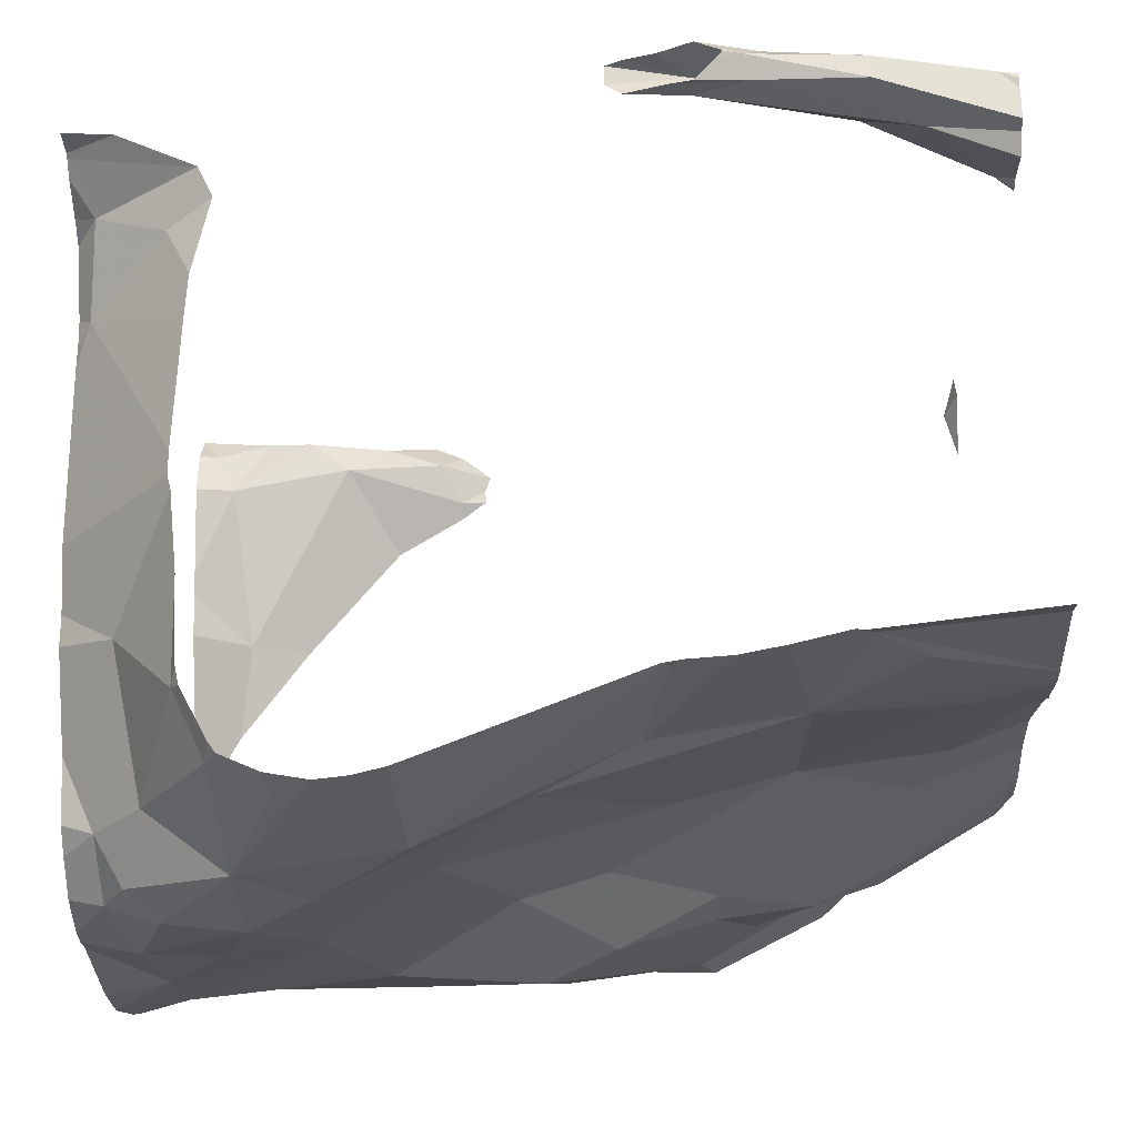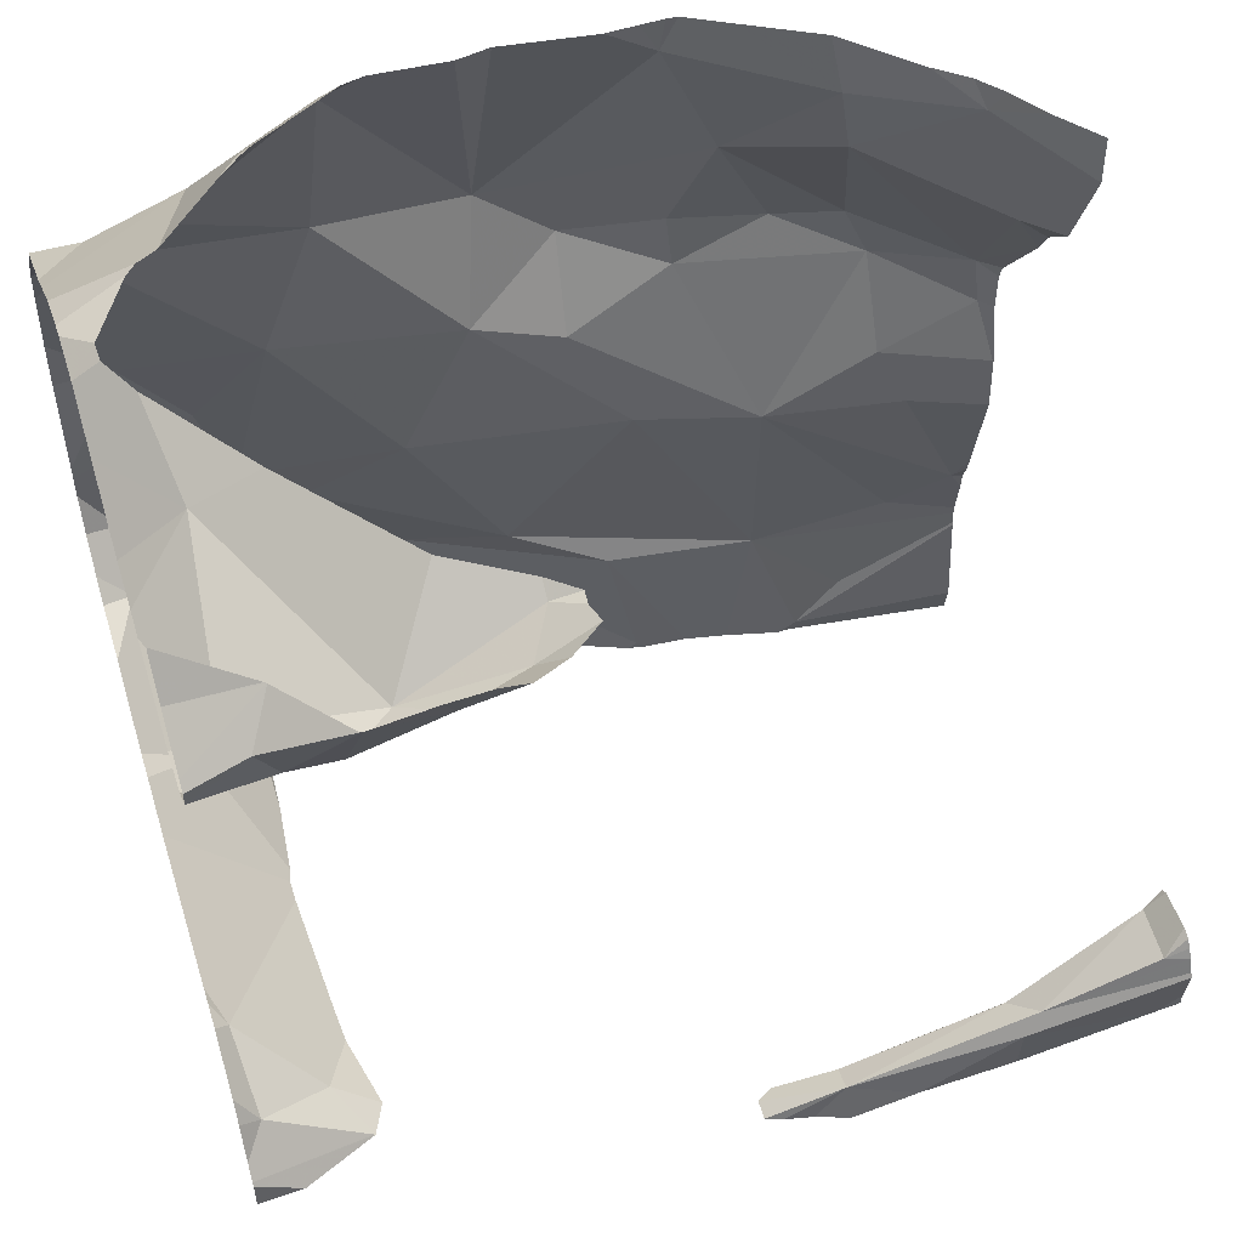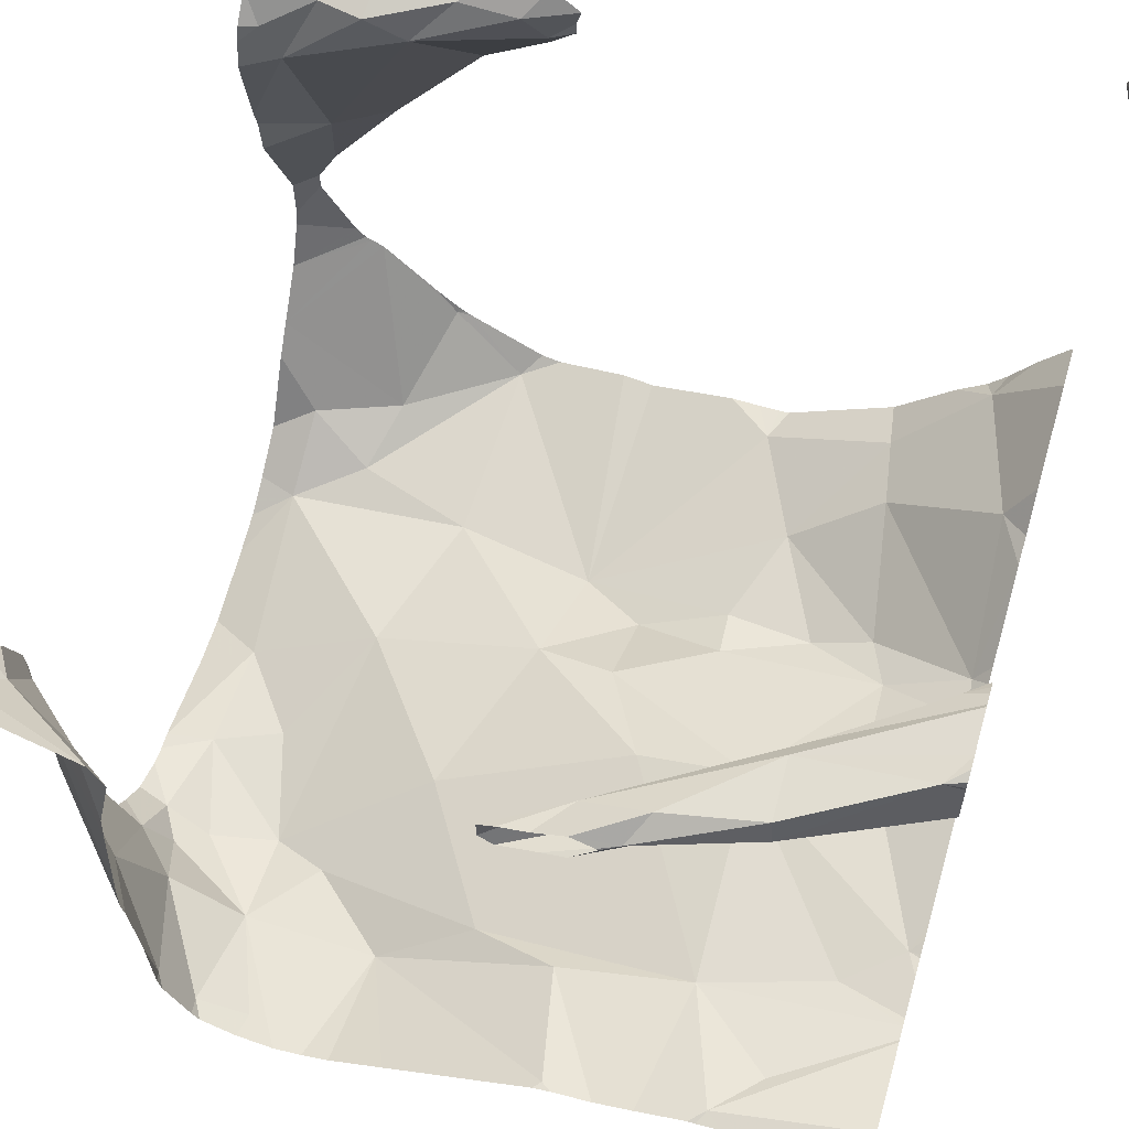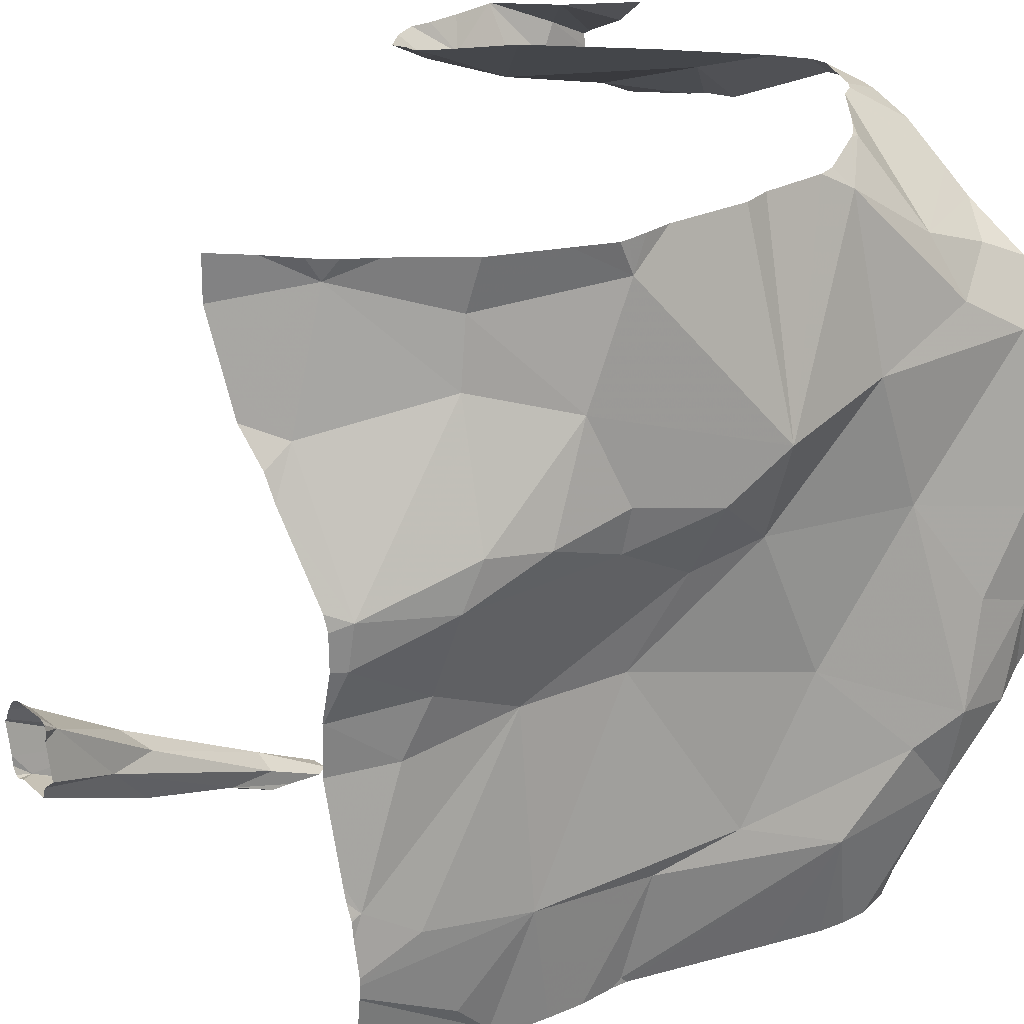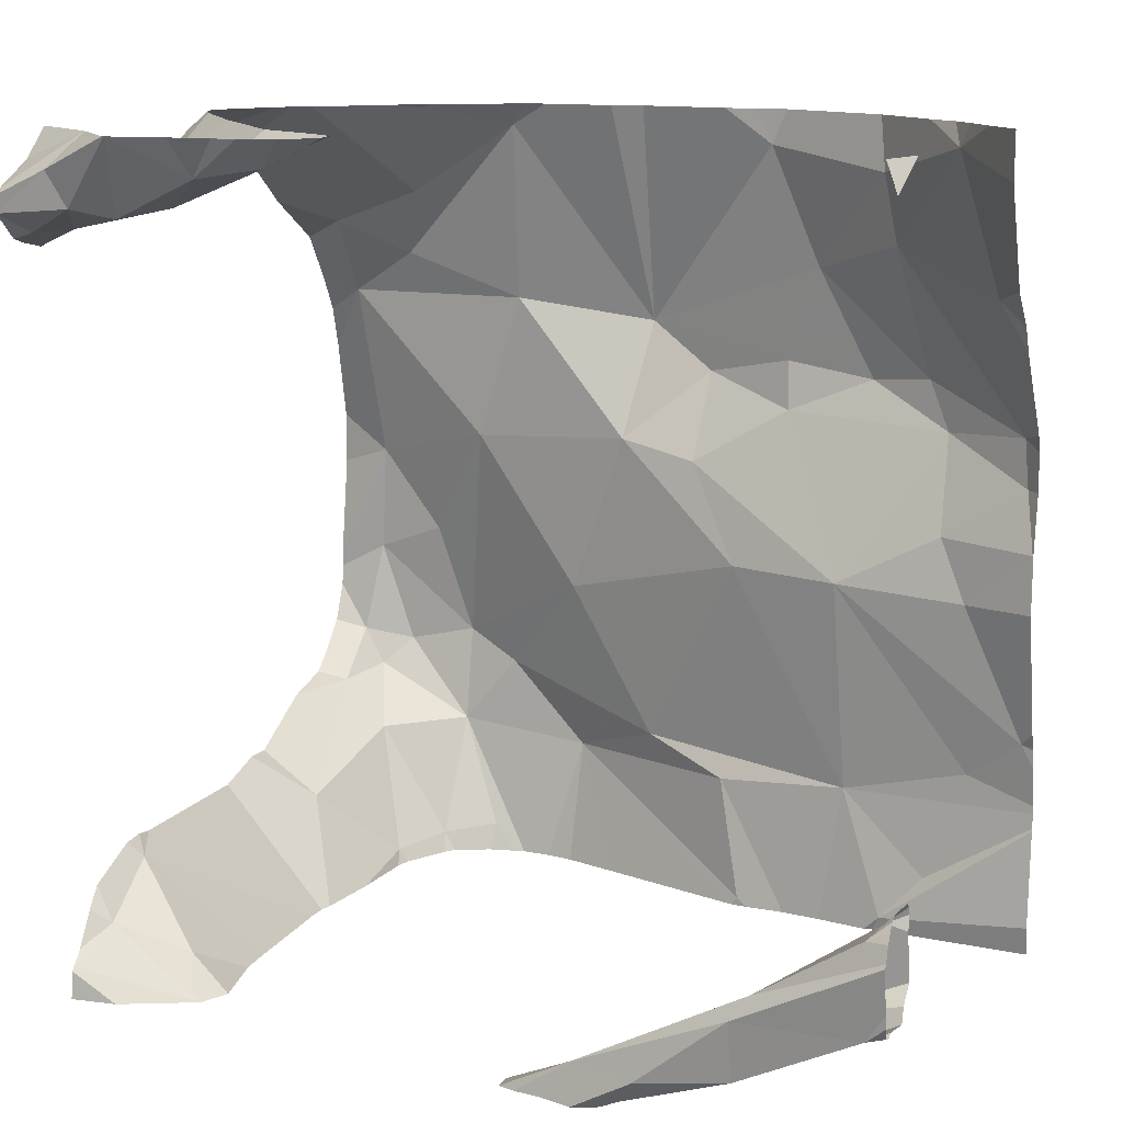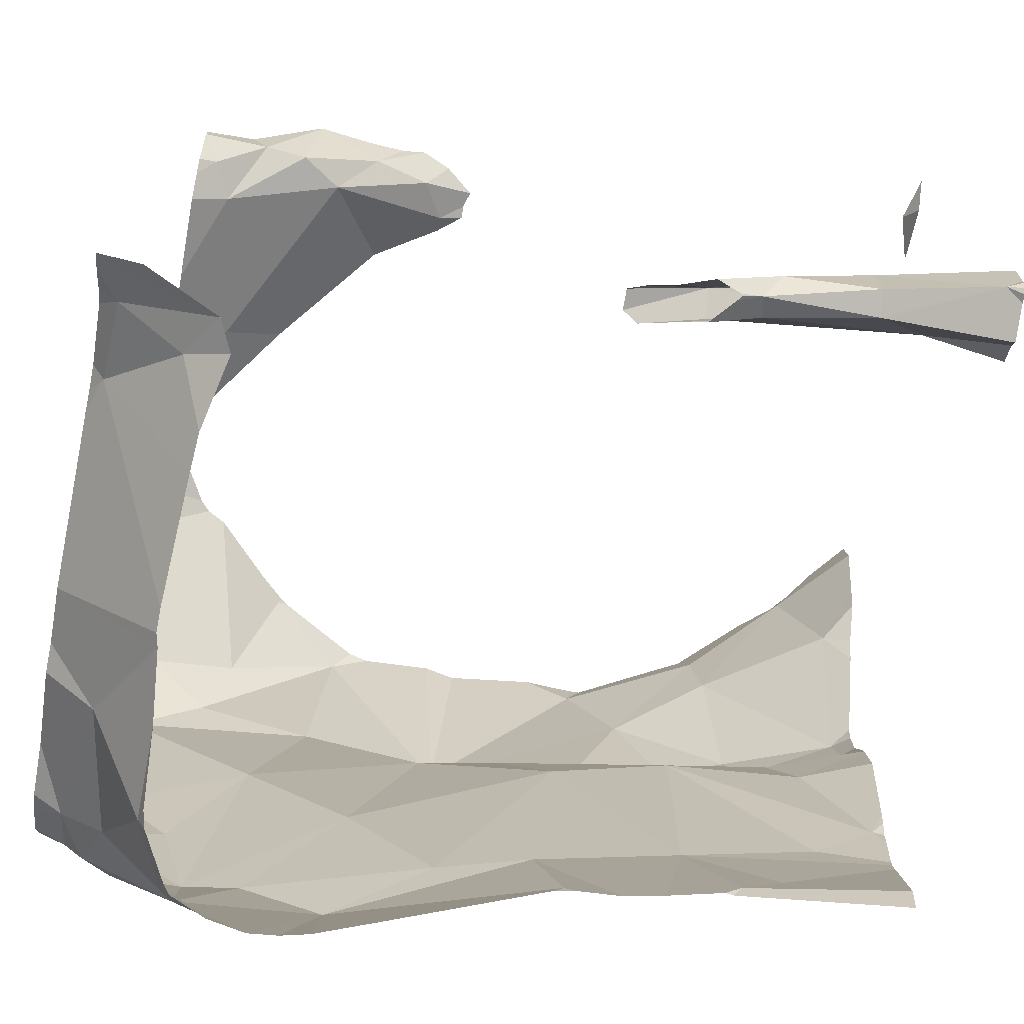
<metadata>
{"format":"obj","ext":"obj","renderer":"f3d","projection":"perspective","resolution":1024,"background":"white","views":[{"elev":-23.7,"azim":2.5,"up":"+Z"},{"elev":53.0,"azim":-17.3,"up":"+Y"},{"elev":59.0,"azim":16.4,"up":"+Z"},{"elev":27.1,"azim":136.1,"up":"+Y"},{"elev":12.0,"azim":20.9,"up":"+Y"},{"elev":-80.0,"azim":-10.6,"up":"+Y"}]}
</metadata>
<code>
v -60.98 306.7 503.2
v -61.26 306.5 503.1
v -61.26 306.5 503.1
v -61.36 306.5 503.1
v -61.26 306.5 503.1
v -61.77 306.5 503
v -61.29 306.5 503.2
v -61.29 306.5 503.1
v -61.31 306.5 503.1
v -61.38 306.5 503.1
v -60.98 306.8 503.1
v -61.78 306.5 502.7
v -61.82 307.5 503.1
v -61.77 306.5 503
v -61.1 306.7 503.2
v -61.29 306.6 503.1
v -61.78 306.5 502.9
v -61.38 306.5 503.1
v -61.88 306.6 503
v -61.81 306.6 503
v -61.55 307.5 503.1
v -60.95 307.3 502.7
v -61.77 306.5 502.9
v -60.95 307.3 502.7
v -61.29 306.6 503.1
v -61.12 306.7 503.1
v -61.59 307.5 503.1
v -61.82 307.5 503.1
v -61.76 307.5 503.2
v -61.76 307.5 503.2
v -61.12 306.7 503.2
v -61.11 306.6 503.1
v -61.11 306.6 503.2
v -61.76 307.5 503.2
v -61.24 306.5 503.1
v -61.23 306.6 503.1
v -60.98 306.8 503.2
v -61.32 306.5 503.1
v -61.36 306.5 503.1
v -60.95 306.8 503.2
v -60.95 306.8 503.2
v -61.86 307.4 503.1
v -60.95 306.8 503.1
v -60.95 306.7 503.1
v -61.05 306.7 503.1
v -61.7 307.5 503.2
v -61.22 306.6 503.2
v -61.59 307.5 503.1
v -61.65 307.5 503.2
v -60.95 306.7 503.1
v -61.59 307.5 503.2
v -61.84 307.4 502.9
v -60.95 306.7 503.2
v -60.95 306.7 503.1
v -61.61 307.5 503.1
v -61.73 307.4 503.1
v -60.95 306.7 503.2
v -60.95 306.7 503.1
v -61.89 307.4 503.1
v -61.68 307.4 503.2
v -61.77 307.4 503.1
v -61.85 307.4 503.2
v -61.83 307.4 503.2
v -60.95 306.7 503.2
v -61.89 306.7 502.9
v -60.95 307.5 502.7
v -61.77 307.5 503.2
v -60.95 306.8 503.1
v -61.77 306.5 502.6
v -61.76 306.5 502.5
v -60.95 306.8 503.1
v -60.97 306.8 502.5
v -61.04 306.9 502.6
v -60.99 307.5 502.7
v -61.77 306.5 502.5
v -61.78 306.5 502.7
v -61.77 306.5 503
v -60.96 307 502.6
v -60.95 306.7 503.2
v -61.84 306.6 502.6
v -61.12 306.5 502.5
v -60.99 307.3 502.7
v -61.13 307.3 502.6
v -60.97 307.1 502.6
v -61.03 307.5 502.7
v -61.14 307.4 502.6
v -61.75 307.4 502.5
v -60.95 306.8 503.2
v -60.95 306.7 503.2
v -61.04 306.7 502.5
v -61.19 306.9 502.5
v -60.95 307.5 503.2
v -60.95 307.5 503.3
v -60.95 306.7 503.2
v -61.87 306.8 502.4
v -61.85 306.9 502.3
v -61.84 307 502.3
v -61.81 306.8 502.3
v -61.84 306.8 502.4
v -61.73 306.8 502.3
v -60.95 307.5 503.3
v -61.86 307.2 502.4
v -61.66 306.8 502.4
v -61.73 306.7 502.4
v -61.77 306.9 502.3
v -61.87 306.7 502.4
v -61.77 307.5 502.9
v -61.19 306.7 502.5
v -61.08 306.6 502.5
v -61.75 306.5 503
v -60.95 307.5 503.3
v -61.71 307.5 502.5
v -61.77 306.5 503
v -61.14 306.5 502.5
v -61.29 307.4 502.5
v -61.46 307.2 502.4
v -61.86 307.3 502.5
v -60.95 306.7 503.2
v -61.27 307.1 502.5
v -61.38 307.2 502.4
v -61.28 307.2 502.5
v -60.95 306.8 503.2
v -61.39 307.1 502.5
v -61.49 307.1 502.4
v -61.63 307.2 502.4
v -61.62 307.5 502.5
v -61.78 307.3 502.4
v -61.88 307.5 502.7
v -61.45 306.7 502.4
v -61.56 306.7 502.4
v -61.69 307.1 502.4
v -61.1 307.2 502.5
v -61.07 307.1 502.5
v -61.17 307.2 502.5
v -61.68 306.6 502.4
v -61.74 306.6 502.4
v -61.23 307.3 502.5
v -61.82 306.7 502.4
v -61.56 307.5 503.1
v -61.56 307.5 503.1
v -61.62 307.5 503.2
v -61.35 306.7 502.5
v -61.32 306.5 502.5
v -61.67 307.5 503
v -60.96 307.5 502.7
v -61.86 306.5 503.1
v -61.77 306.5 503
v -61.76 306.5 502.5
v -61.21 306.5 502.5
v -60.97 307.1 502.6
v -61.07 307 502.5
v -61.33 307 502.5
v -61.56 306.9 502.4
v -61.91 307.5 503.1
v -61.91 306.6 503.1
v -61.91 306.6 503
v -61.91 306.6 503.1
v -61.91 307.4 503
v -61.91 307.4 502.9
v -61.91 306.6 503
v -61.91 306.6 503
v -61.91 307.4 503.1
v -61.91 307.5 503.1
v -61.91 307.4 503.1
v -61.91 307.4 503.1
v -61.91 307.5 503.1
v -61.91 307.4 503.1
v -61.91 307.4 503.2
v -61.91 307.4 503.2
v -61.91 307.4 503.2
v -61.91 307.4 503.2
v -61.91 307.4 502.9
v -61.91 306.7 502.7
v -61.91 306.7 502.9
v -61.91 306.7 502.9
v -61.91 307.5 502.7
v -61.91 307.5 502.7
v -61.91 306.7 502.9
v -61.91 307.4 502.8
v -61.91 306.7 502.6
v -61.91 306.7 502.5
v -61.91 306.7 502.6
v -61.91 306.9 502.4
v -61.91 306.8 502.4
v -61.91 306.9 502.3
v -61.91 306.9 502.3
v -61.91 307.2 502.4
v -61.91 307.2 502.4
v -61.91 307 502.3
v -61.91 307.1 502.3
v -61.91 307.4 502.5
v -61.91 307.4 502.6
v -61.91 307.4 502.6
v -61.91 307.3 502.4
v -61.91 306.8 502.4
v -61.91 307.3 502.4
v -61.91 306.8 502.4
v -61.91 307.5 502.7
v -60.95 307.4 502.8
v -60.95 307.3 502.7
v -60.95 307.2 502.6
v -60.95 306.9 502.6
v -60.95 306.8 502.6
v -60.95 307 502.6
v -60.95 307 502.6
v -60.95 307.1 502.6
v -60.95 306.8 502.6
v -60.95 306.8 502.5
v -60.95 306.8 502.6
v -60.95 306.7 502.5
v -60.95 306.7 502.5
v -60.95 306.7 502.5
v -60.95 306.8 502.5
v -60.95 306.6 502.6
v -60.96 307.5 503.2
v -60.95 306.7 502.5
v -60.95 307.1 502.6
v -60.95 307.1 502.6
v -61.15 306.5 502.5
v -61.73 306.5 502.4
v -61.64 306.5 502.4
v -61.65 306.5 502.4
v -61.14 306.5 502.5
v -61.31 306.5 502.5
v -61.33 306.5 502.5
v -61.26 306.5 502.5
v -61.72 306.5 502.4
v -61.68 306.5 502.4
v -61.51 306.5 502.4
v -61.57 306.5 502.4
v -61.6 306.5 502.4
v -61.85 306.5 503.1
v -61.91 306.5 503.1
v -61.78 306.5 502.7
v -60.98 306.5 502.5
v -60.95 306.5 502.5
v -61.86 307.5 502.8
v -61.7 307.5 502.5
v -61.69 307.5 502.5
v -60.97 307.5 503.2
v -61.02 307.5 502.7
v -61.04 307.5 502.6
v -61.08 307.5 502.6
v -61.81 307.5 502.6
v -61.74 307.5 502.6
v -61.71 307.5 502.5
v -61.45 307.5 502.5
v -61.35 307.5 502.5
v -61.31 307.5 502.5
v -61.29 307.5 502.5
v -61.28 307.5 502.5
v -61.58 307.5 502.5
v -61.6 307.5 502.5
v -61.49 307.5 502.5
v -61.23 307.5 502.5
v -61.15 307.5 502.5
v -61.84 307.5 502.7
v -61.91 307.5 503.1
v -61.86 307.5 503.1
v -61.83 307.5 503.1
v -60.95 307.5 503.2
v -61.84 307.5 502.7
v -61.88 307.5 502.7
v -60.95 307.5 503.3
v -60.96 307.5 503.3
v -61.82 307.5 502.6
v -61.83 307.5 502.6
f 226 142 224
f 225 143 130
f 246 112 238
f 245 112 246
f 224 143 225
f 223 114 219
f 19 20 65
f 244 87 112
f 16 31 15
f 26 16 15
f 20 19 14
f 20 14 113
f 208 72 213
f 222 135 228
f 155 19 156
f 6 155 232
f 26 45 25
f 16 26 25
f 48 56 144
f 55 27 140
f 52 42 158
f 79 32 58
f 31 33 1
f 31 1 89
f 243 85 242
f 1 33 32
f 47 35 33
f 7 16 38
f 15 31 53
f 58 45 54
f 11 26 15
f 35 36 32
f 36 35 2
f 32 33 35
f 122 15 57
f 15 37 11
f 242 85 241
f 221 104 135
f 68 37 40
f 220 136 148
f 32 36 45
f 35 47 7
f 241 85 74
f 207 72 208
f 240 92 215
f 162 59 164
f 25 36 9
f 25 45 36
f 45 11 44
f 45 26 11
f 239 112 126
f 47 31 16
f 56 42 52
f 206 150 204
f 56 27 55
f 60 56 55
f 205 78 202
f 42 63 59
f 56 60 61
f 42 56 61
f 219 114 149
f 63 62 169
f 29 61 30
f 149 108 142
f 168 63 171
f 31 47 33
f 60 55 51
f 67 63 29
f 30 60 34
f 81 114 223
f 238 112 239
f 13 62 28
f 16 25 39
f 42 61 63
f 237 52 177
f 204 78 205
f 173 65 12
f 203 72 209
f 17 20 23
f 76 80 173
f 160 65 178
f 74 85 145
f 144 52 107
f 85 199 145
f 202 73 72
f 177 52 179
f 72 73 91
f 107 52 237
f 202 72 203
f 180 106 181
f 83 86 137
f 128 176 262
f 148 75 70
f 82 83 84
f 150 78 204
f 201 82 84
f 69 75 80
f 132 84 83
f 141 60 51
f 96 97 185
f 183 96 186
f 99 98 95
f 98 100 96
f 98 96 95
f 70 75 69
f 200 82 201
f 104 103 100
f 104 98 99
f 100 98 104
f 96 105 97
f 99 95 106
f 100 105 96
f 84 133 150
f 85 86 83
f 191 87 192
f 193 192 266
f 244 112 245
f 108 90 91
f 23 20 110
f 90 72 91
f 80 138 106
f 69 80 76
f 210 109 211
f 72 90 212
f 114 109 108
f 97 102 187
f 211 114 216
f 247 115 248
f 199 85 22
f 120 119 121
f 49 60 141
f 124 123 120
f 125 116 126
f 127 125 126
f 114 108 149
f 130 129 103
f 131 97 105
f 133 132 134
f 136 135 104
f 136 75 148
f 84 132 133
f 115 137 86
f 104 138 136
f 75 138 80
f 17 65 20
f 221 135 222
f 143 142 130
f 126 87 127
f 133 134 119
f 87 117 127
f 116 120 121
f 121 137 116
f 127 102 125
f 252 116 254
f 115 116 137
f 134 121 119
f 120 116 124
f 131 102 97
f 137 121 134
f 142 143 224
f 51 55 21
f 46 60 49
f 104 99 138
f 106 138 99
f 106 95 184
f 130 103 104
f 173 80 182
f 201 84 217
f 78 73 202
f 34 60 46
f 73 151 91
f 133 151 150
f 84 150 206
f 12 65 17
f 30 61 60
f 18 16 39
f 129 152 153
f 129 142 108
f 152 129 108
f 124 125 131
f 91 133 119
f 102 127 117
f 91 151 133
f 131 125 102
f 87 126 112
f 153 124 131
f 152 124 153
f 91 119 123
f 149 142 226
f 131 105 100
f 100 153 131
f 103 129 153
f 123 119 120
f 152 91 123
f 152 123 124
f 116 125 124
f 255 86 256
f 239 126 253
f 102 117 194
f 138 75 136
f 225 130 229
f 137 132 83
f 134 132 137
f 142 129 130
f 135 136 227
f 130 104 221
f 78 150 151
f 151 73 78
f 153 100 103
f 108 91 152
f 22 82 24
f 85 83 82
f 85 82 22
f 86 85 243
f 24 82 200
f 90 108 210
f 29 63 61
f 155 14 19
f 50 45 44
f 40 37 41
f 156 19 161
f 155 157 146
f 39 25 9
f 9 36 8
f 158 42 162
f 159 52 158
f 44 11 71
f 67 62 63
f 160 19 65
f 161 19 160
f 41 37 88
f 54 45 50
f 162 42 59
f 10 16 18
f 164 59 167
f 166 165 13
f 57 15 53
f 259 166 260
f 167 59 168
f 28 62 67
f 53 31 89
f 168 59 63
f 169 62 170
f 58 32 45
f 5 35 7
f 170 62 165
f 171 63 169
f 13 165 62
f 172 52 159
f 68 11 37
f 8 36 2
f 76 173 234
f 174 65 173
f 43 11 68
f 175 65 174
f 4 16 10
f 177 176 128
f 71 11 43
f 237 177 263
f 178 65 175
f 79 1 32
f 179 52 172
f 38 16 4
f 180 80 106
f 64 1 79
f 181 106 195
f 182 80 180
f 21 55 140
f 183 95 96
f 184 95 183
f 93 101 111
f 7 47 16
f 185 97 189
f 186 96 185
f 92 93 215
f 187 102 188
f 3 35 5
f 188 102 196
f 140 27 139
f 189 97 190
f 88 37 122
f 190 97 187
f 191 117 87
f 122 37 15
f 192 87 244
f 118 1 64
f 257 193 267
f 194 117 191
f 2 35 3
f 94 1 118
f 195 106 197
f 144 56 52
f 196 102 194
f 197 106 184
f 6 14 155
f 176 198 257
f 89 1 94
f 146 157 233
f 209 72 207
f 210 108 109
f 145 199 66
f 211 109 114
f 110 20 113
f 212 90 210
f 213 72 212
f 214 114 81
f 113 14 77
f 147 14 6
f 216 114 214
f 139 27 48
f 217 84 218
f 77 14 147
f 218 84 206
f 227 136 220
f 48 27 56
f 228 135 227
f 229 130 230
f 163 154 259
f 230 130 231
f 231 130 221
f 111 101 264
f 232 155 146
f 215 93 265
f 234 173 12
f 235 214 81
f 236 214 235
f 247 116 115
f 248 115 249
f 249 115 250
f 250 115 251
f 251 115 255
f 252 126 116
f 253 126 252
f 254 116 247
f 255 115 86
f 256 86 243
f 257 198 193
f 258 154 163
f 259 154 166
f 260 166 13
f 261 92 240
f 262 176 257
f 263 177 128
f 265 93 111
f 266 192 244
f 267 193 266

</code>
